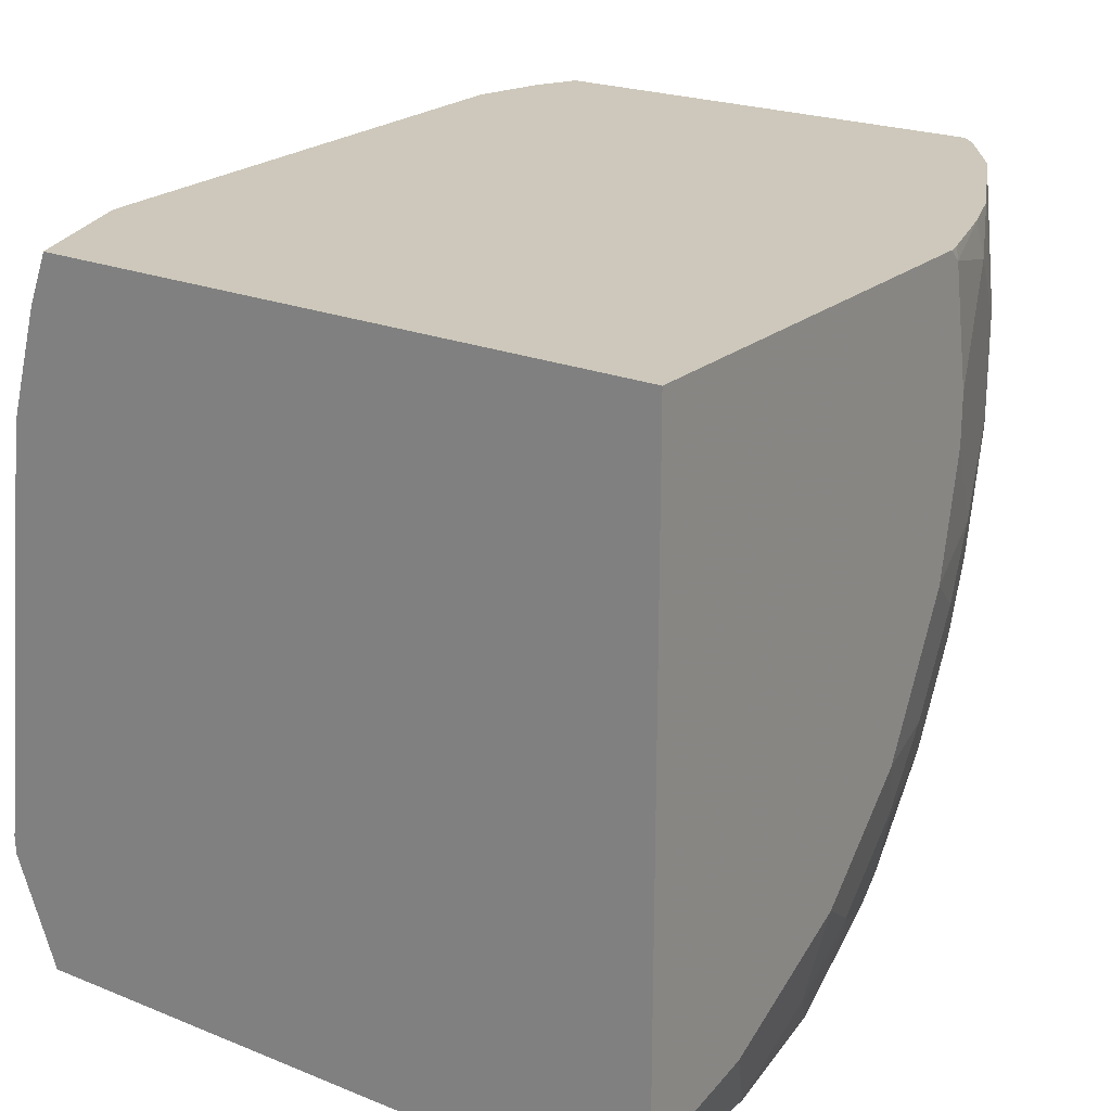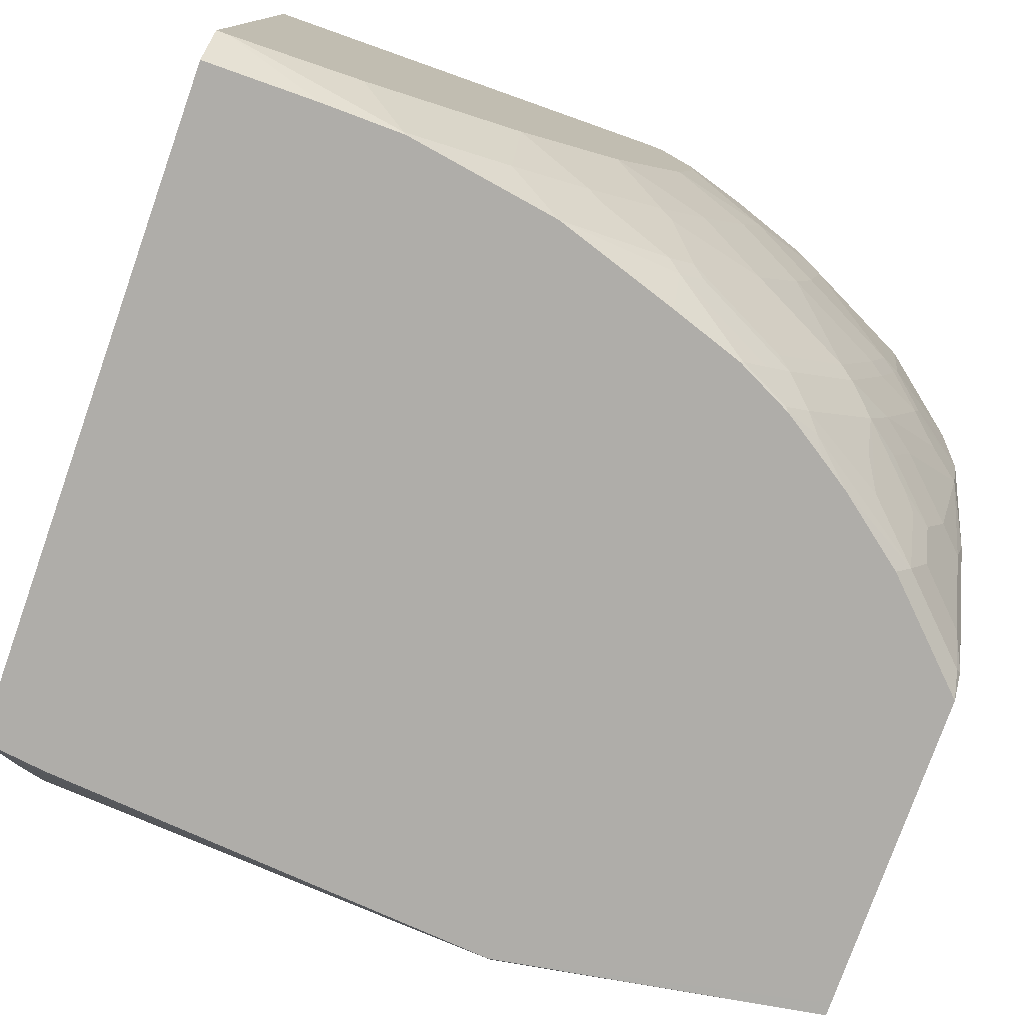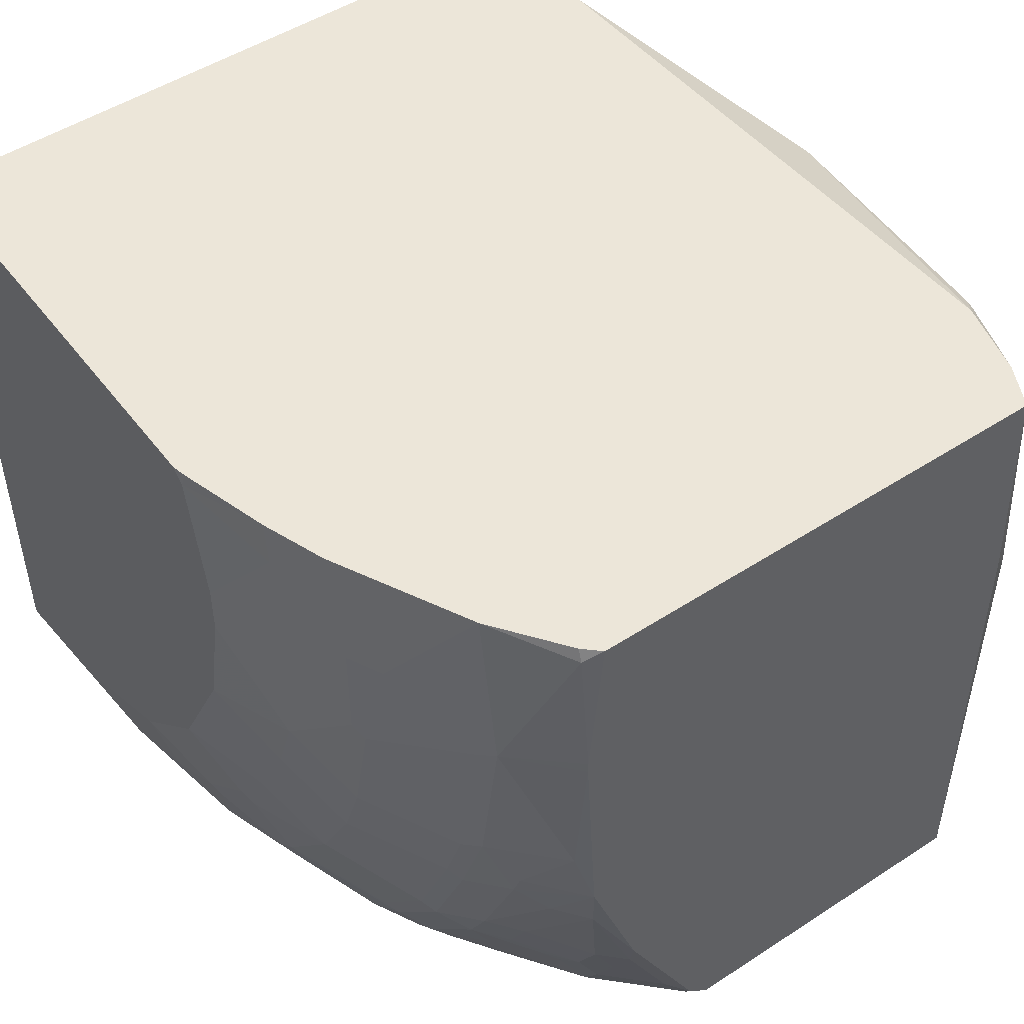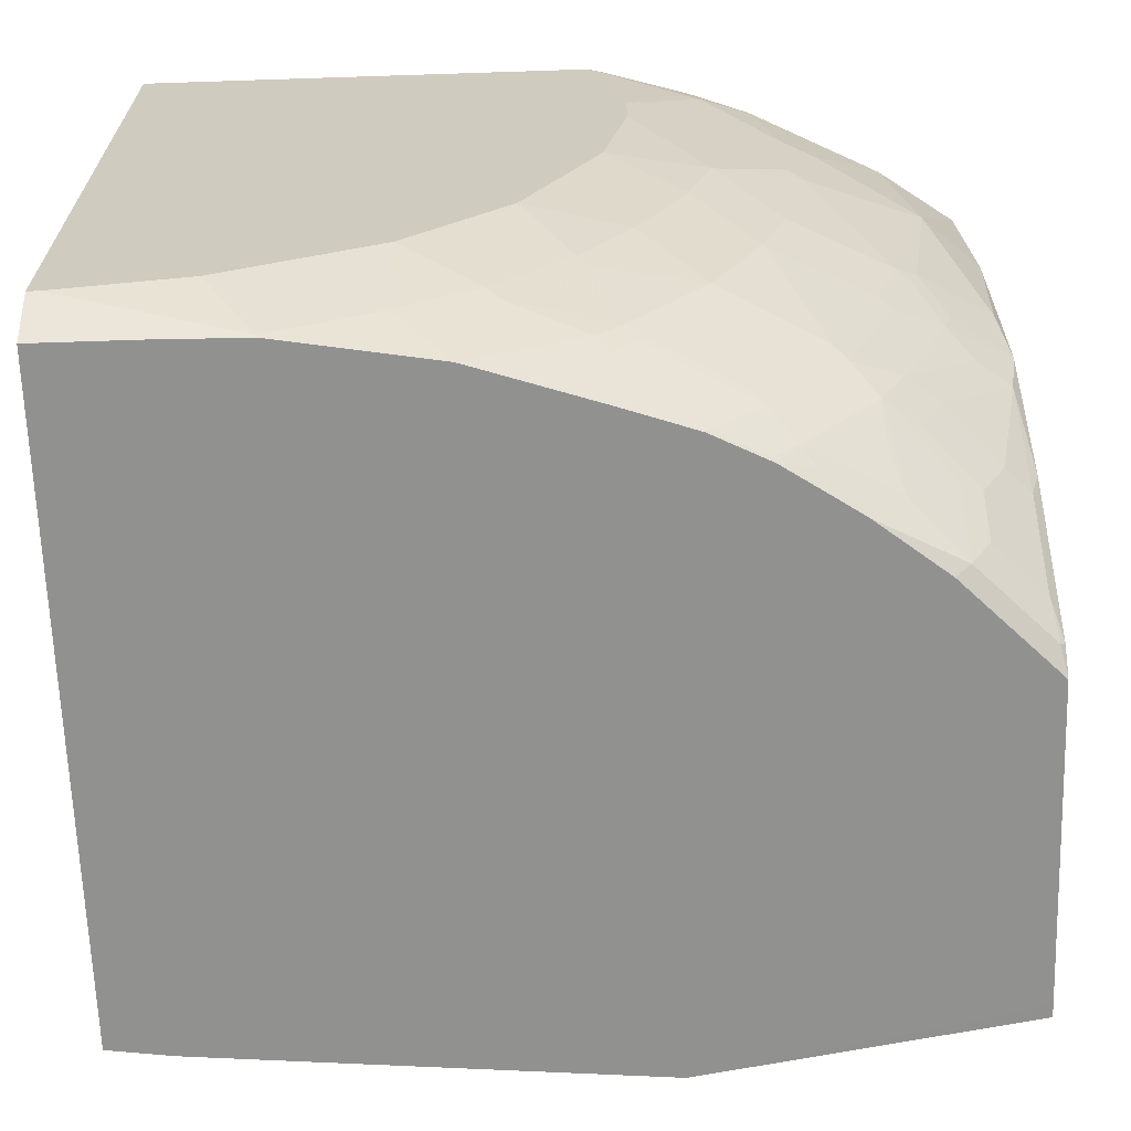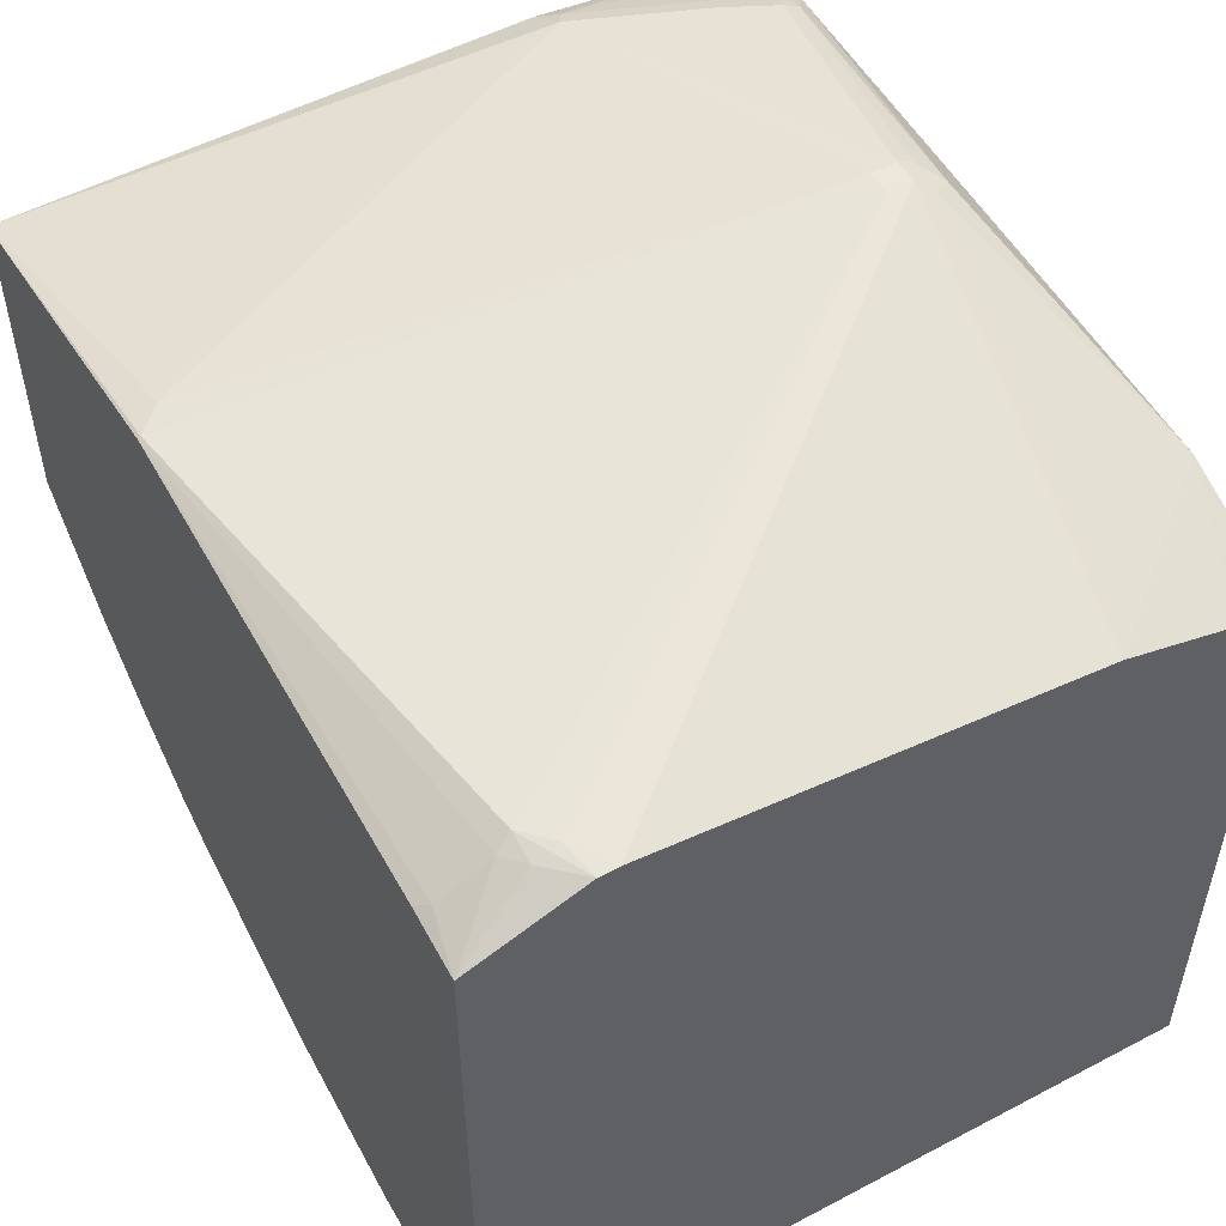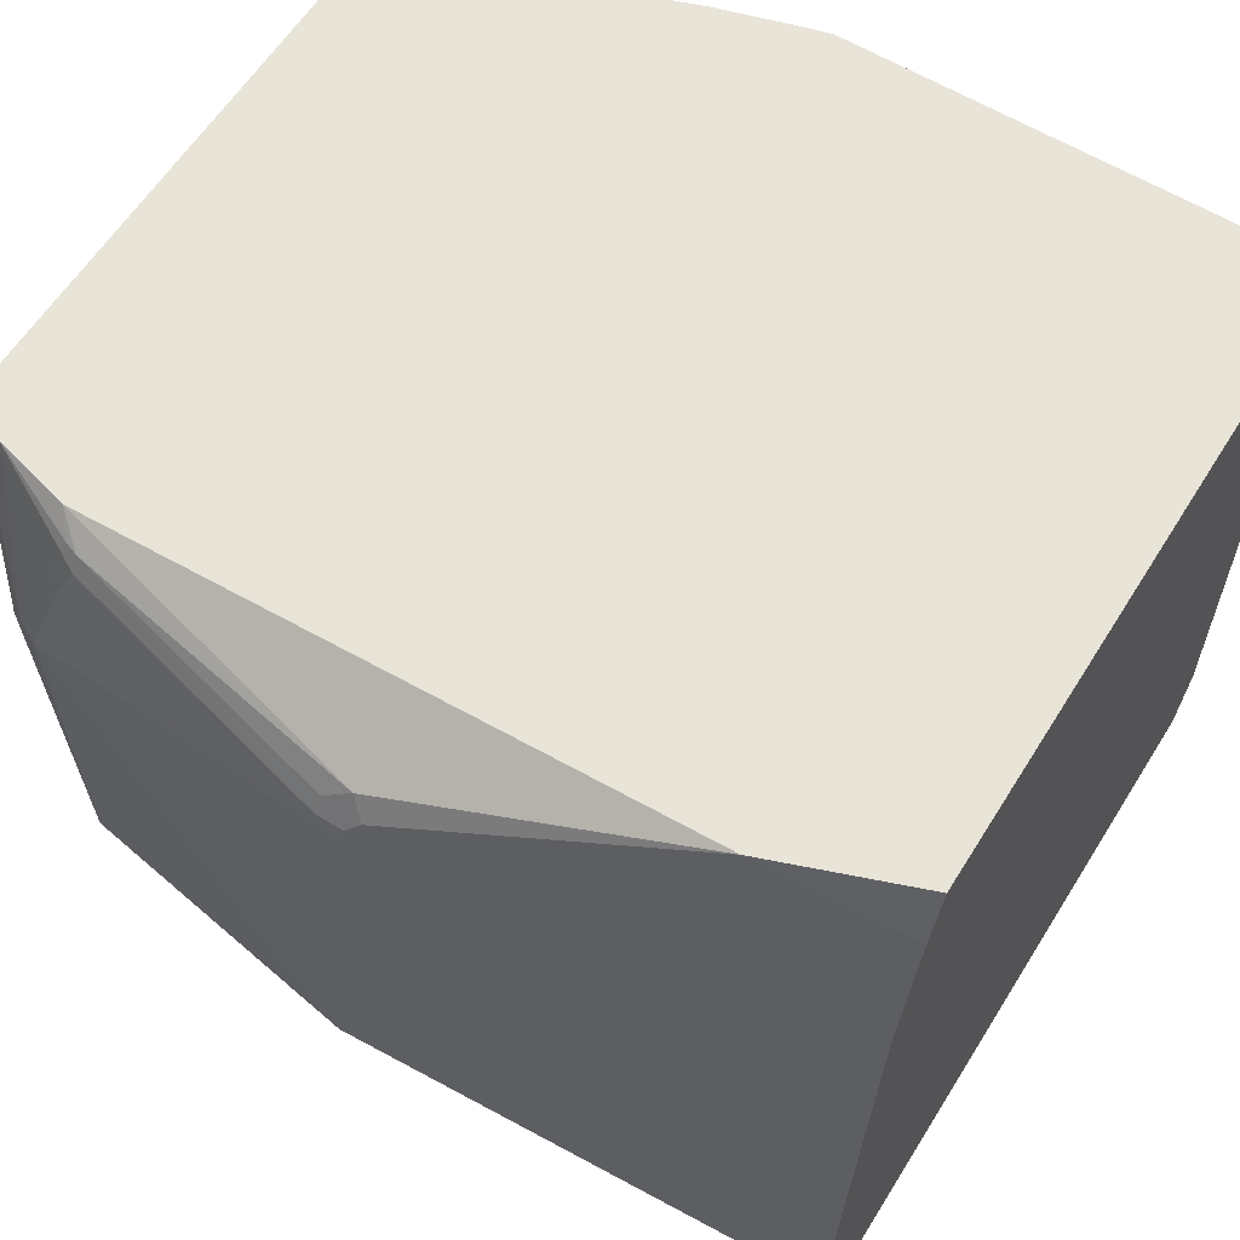
<metadata>
{"format":"obj","ext":"obj","renderer":"f3d","projection":"perspective","resolution":1024,"background":"white","views":[{"elev":21.9,"azim":-54.7,"up":"+Z"},{"elev":-77.4,"azim":-19.5,"up":"+Z"},{"elev":49.5,"azim":54.3,"up":"+Z"},{"elev":-65.9,"azim":1.9,"up":"+Z"},{"elev":52.5,"azim":-119.5,"up":"+Y"},{"elev":60.4,"azim":-148.1,"up":"+Z"}]}
</metadata>
<code>
v 0.01168 -0.3421 0.1307
v 0.01168 0.161 0.1307
v 0.01168 -0.3421 -0.4025
v 0.3724 -0.3421 0.1307
v 0.01168 0.1769 0.0889
v 0.1208 0.2012 0.1307
v 0.01168 -0.322 -0.4451
v 0.02016 -0.3421 -0.4025
v 0.3824 -0.3421 0.1207
v 0.3836 -0.3396 0.1307
v 0.01168 0.2012 -3.852e-05
v 0.3422 0.2683 0.08715
v 0.3321 0.2767 0.07041
v 0.5836 0.2172 0.1307
v 0.01168 0.2033 -0.4451
v 0.1007 -0.322 -0.4451
v 0.1611 -0.322 -0.4427
v 0.1208 -0.3421 -0.3823
v 0.4025 -0.3421 0.02008
v 0.4629 -0.322 0.1006
v 0.4541 -0.3194 0.1307
v 0.01168 0.2386 -0.3406
v 0.3422 0.2818 0.06033
v 0.3622 0.275 0.07374
v 0.5635 0.2348 0.114
v 0.644 0.2012 0.1307
v 0.5735 0.2314 0.1157
v 0.01168 0.2381 -0.3555
v 0.03777 0.2364 -0.3823
v 0.05369 0.2348 -0.3958
v 0.05369 0.2146 -0.436
v 0.06275 0.2101 -0.4451
v 0.1633 -0.3208 -0.4451
v 0.2415 -0.322 -0.4025
v 0.2415 -0.3421 -0.322
v 0.4025 -0.3421 -0.02016
v 0.4629 -0.322 -0.1006
v 0.5232 -0.3018 0.0402
v 0.5031 -0.3018 0.1307
v 0.04025 0.2414 -0.3622
v 0.3422 0.2818 0.0402
v 0.3622 0.2818 0.06033
v 0.5769 0.2348 0.1073
v 0.5635 0.2414 0.1006
v 0.678 0.1842 0.1307
v 0.6373 0.2348 -0.03357
v 0.597 0.2348 0.06703
v 0.06041 0.2414 -0.3823
v 0.4214 0.2403 -0.4451
v 0.2841 -0.3007 -0.4451
v 0.2113 -0.317 -0.4327
v 0.2516 -0.317 -0.4126
v 0.3019 -0.322 -0.3622
v 0.3019 -0.3421 -0.2616
v 0.3824 -0.3421 -0.1208
v 0.4427 -0.322 -0.161
v 0.4528 -0.317 -0.171
v 0.4729 -0.317 -0.1107
v 0.5333 -0.2968 -0.05031
v 0.5232 -0.3018 -0.04028
v 0.5366 -0.2952 0.0402
v 0.5099 -0.2985 0.1307
v 0.3622 0.2818 0.0402
v 0.4226 0.2414 -0.4427
v 0.5836 0.2414 0.06033
v 0.6238 0.2414 -0.04028
v 0.678 -0.1943 0.1307
v 0.678 0.1942 -0.0542
v 0.6708 0.2079 -0.06711
v 0.6507 0.2281 -0.04699
v 0.678 0.1981 -0.445
v 0.6664 0.1904 -0.4451
v 0.3824 -0.2683 -0.4451
v 0.3824 -0.2892 -0.4025
v 0.3723 -0.2968 -0.3924
v 0.312 -0.317 -0.3723
v 0.3422 -0.322 -0.322
v 0.322 -0.3421 -0.2415
v 0.3422 -0.3421 -0.2012
v 0.4226 -0.322 -0.2012
v 0.4025 -0.322 -0.2415
v 0.4125 -0.317 -0.2515
v 0.4528 -0.2968 -0.2918
v 0.4931 -0.2968 -0.2113
v 0.5131 -0.2968 -0.151
v 0.5501 -0.2884 -0.04028
v 0.5366 -0.2952 -0.04028
v 0.5936 -0.2566 -0.151
v 0.6138 -0.2566 -0.01007
v 0.5501 -0.2884 0.0402
v 0.5165 -0.2952 0.1307
v 0.4427 0.2414 -0.4226
v 0.678 -0.2026 0.03113
v 0.6662 -0.2071 0.1307
v 0.6708 -0.208 0.1207
v 0.678 0.1834 -0.4451
v 0.4404 -0.2484 -0.4451
v 0.4427 -0.249 -0.4427
v 0.4629 -0.249 -0.4226
v 0.4025 -0.2892 -0.3823
v 0.3924 -0.2968 -0.3723
v 0.3723 -0.317 -0.3119
v 0.3622 -0.322 -0.3019
v 0.5333 -0.2566 -0.3119
v 0.5735 -0.2566 -0.2113
v 0.5635 -0.2817 -0.02016
v 0.6306 -0.2482 -3.852e-05
v 0.6037 -0.249 -0.161
v 0.6104 -0.2482 -0.1409
v 0.5635 -0.2817 0.02008
v 0.6104 -0.2482 0.1307
v 0.6038 -0.2515 0.1307
v 0.678 -0.2044 0.009318
v 0.678 -0.06542 -0.4451
v 0.4807 -0.2283 -0.4451
v 0.4829 -0.2289 -0.4427
v 0.5031 -0.2289 -0.4226
v 0.4829 -0.249 -0.4025
v 0.4729 -0.2566 -0.3924
v 0.5433 -0.249 -0.322
v 0.5836 -0.249 -0.2214
v 0.6708 -0.208 -0.1208
v 0.678 -0.2044 -3.852e-05
v 0.6238 -0.2289 -0.2012
v 0.6306 -0.2281 -0.1811
v 0.678 -0.08356 -0.4288
v 0.6741 -0.08552 -0.4327
v 0.654 -0.1056 -0.4327
v 0.6138 -0.1459 -0.4327
v 0.6014 -0.142 -0.4451
v 0.4853 -0.226 -0.4451
v 0.5131 -0.2163 -0.4327
v 0.5735 -0.1862 -0.4126
v 0.5635 -0.2088 -0.3823
v 0.5635 -0.2289 -0.3421
v 0.5836 -0.2289 -0.3019
v 0.678 -0.1933 -0.1749
v 0.678 -0.1943 -0.161
v 0.644 -0.2088 -0.2214
v 0.678 -0.08979 -0.4164
v 0.6708 -0.1073 -0.4025
v 0.6507 -0.1274 -0.4025
v 0.6306 -0.1476 -0.4025
v 0.6138 -0.1761 -0.3723
v 0.5457 -0.1857 -0.4451
v 0.5209 -0.2024 -0.4451
v 0.6037 -0.1887 -0.3622
v 0.5903 -0.208 -0.3421
v 0.6104 -0.208 -0.3019
v 0.6708 -0.1878 -0.2214
v 0.678 -0.1502 -0.2957
v 0.678 -0.1099 -0.3761
v 0.6708 -0.1476 -0.322
v 0.6507 -0.1476 -0.3622
v 0.6306 -0.1677 -0.3622
v 0.6507 -0.1677 -0.322
f 83 119 104
f 81 103 102
f 83 101 119
f 83 102 101
f 82 102 83
f 81 102 82
f 78 80 79
f 76 102 77
f 74 101 75
f 78 103 81
f 77 103 78
f 77 102 103
f 75 101 76
f 76 101 102
f 83 104 84
f 78 81 80
f 84 104 105
f 95 107 113
f 84 88 85
f 97 116 98
f 74 100 101
f 98 116 117
f 97 115 116
f 95 111 107
f 94 111 95
f 93 95 113
f 84 105 88
f 90 112 91
f 90 107 111
f 90 110 107
f 88 107 89
f 88 109 107
f 88 108 109
f 88 105 108
f 86 107 106
f 90 111 112
f 74 118 100
f 56 80 57
f 74 98 99
f 59 88 89
f 59 85 88
f 59 87 61
f 59 86 87
f 58 85 59
f 57 85 58
f 57 84 85
f 57 83 84
f 57 82 83
f 57 81 82
f 57 80 81
f 55 80 56
f 55 79 80
f 98 117 99
f 54 77 78
f 59 89 107
f 59 107 86
f 61 87 86
f 61 86 106
f 73 98 74
f 73 97 98
f 71 96 72
f 69 71 70
f 68 71 69
f 67 95 93
f 67 94 95
f 74 99 118
f 66 71 92
f 64 92 71
f 63 92 64
f 63 66 92
f 61 91 62
f 61 90 91
f 61 110 90
f 61 106 110
f 66 70 71
f 99 117 118
f 147 155 148
f 100 119 101
f 136 149 150
f 135 149 136
f 135 148 149
f 135 147 148
f 133 135 134
f 133 147 135
f 133 144 147
f 132 146 145
f 131 146 132
f 129 145 130
f 129 132 145
f 129 133 132
f 129 144 133
f 129 143 144
f 129 142 143
f 136 150 139
f 137 139 150
f 137 150 151
f 140 152 141
f 53 77 54
f 153 156 154
f 150 153 151
f 150 156 153
f 149 156 150
f 148 156 149
f 148 155 156
f 128 142 129
f 144 155 147
f 143 154 156
f 143 155 144
f 142 154 143
f 141 151 153
f 141 152 151
f 141 154 142
f 141 153 154
f 143 156 155
f 100 118 119
f 127 142 128
f 126 141 127
f 114 128 129
f 114 127 128
f 114 126 127
f 109 125 122
f 109 124 125
f 108 124 109
f 108 121 124
f 107 123 113
f 107 122 123
f 107 109 122
f 106 107 110
f 105 121 108
f 104 121 105
f 104 120 121
f 104 119 120
f 114 129 130
f 115 131 116
f 116 131 117
f 117 131 132
f 126 140 141
f 124 137 125
f 124 139 137
f 124 136 139
f 122 125 137
f 122 138 123
f 122 137 138
f 127 141 142
f 121 136 124
f 120 135 136
f 118 120 119
f 117 120 118
f 117 135 120
f 117 134 135
f 117 133 134
f 117 132 133
f 120 136 121
f 53 76 77
f 42 65 66
f 50 76 52
f 7 50 33
f 7 73 50
f 7 97 73
f 7 115 97
f 7 131 115
f 7 146 131
f 7 145 146
f 7 130 145
f 7 114 130
f 7 96 114
f 7 72 96
f 7 49 72
f 7 32 49
f 7 15 32
f 6 14 12
f 7 33 16
f 8 16 17
f 8 17 18
f 9 19 20
f 16 33 17
f 15 31 32
f 15 30 31
f 15 29 30
f 15 28 29
f 14 27 25
f 14 26 27
f 6 13 11
f 12 25 24
f 12 23 13
f 12 42 23
f 12 24 42
f 11 23 22
f 11 13 23
f 9 21 10
f 9 20 21
f 12 14 25
f 17 33 34
f 6 12 13
f 4 9 10
f 1 79 55
f 1 78 79
f 1 54 78
f 1 35 54
f 1 18 35
f 1 8 18
f 1 3 8
f 1 7 3
f 1 15 7
f 1 28 15
f 1 22 28
f 1 11 22
f 1 5 11
f 1 2 5
f 50 52 51
f 1 55 36
f 1 36 19
f 1 19 9
f 1 9 4
f 3 16 8
f 3 7 16
f 2 6 5
f 1 6 2
f 1 14 6
f 1 26 14
f 1 45 26
f 5 6 11
f 1 67 45
f 1 111 94
f 1 112 111
f 1 91 112
f 1 62 91
f 1 21 39
f 1 10 21
f 1 4 10
f 1 94 67
f 17 34 35
f 1 39 62
f 19 36 37
f 45 137 151
f 45 138 137
f 45 123 138
f 45 113 123
f 45 93 113
f 45 67 93
f 44 47 65
f 43 47 44
f 42 66 63
f 42 44 65
f 41 64 48
f 41 63 64
f 40 41 48
f 38 62 39
f 38 61 62
f 45 151 152
f 38 59 61
f 45 152 140
f 45 126 114
f 50 75 76
f 17 35 18
f 50 74 75
f 50 73 74
f 49 71 72
f 49 64 71
f 48 64 49
f 46 70 66
f 46 65 47
f 46 66 65
f 45 70 46
f 45 69 70
f 45 71 68
f 45 96 71
f 45 114 96
f 45 140 126
f 38 60 59
f 45 68 69
f 37 59 60
f 26 46 47
f 26 45 46
f 25 44 42
f 25 43 44
f 25 27 43
f 24 25 42
f 23 63 41
f 26 47 43
f 22 41 40
f 22 40 28
f 20 39 21
f 20 38 39
f 20 60 38
f 37 55 56
f 19 37 20
f 20 37 60
f 22 23 41
f 26 43 27
f 23 42 63
f 28 48 29
f 37 57 58
f 28 40 48
f 37 58 59
f 36 55 37
f 35 53 54
f 34 53 35
f 37 56 57
f 34 52 76
f 34 76 53
f 33 51 52
f 33 50 51
f 31 49 32
f 30 49 31
f 29 48 30
f 33 52 34
f 30 48 49

</code>
